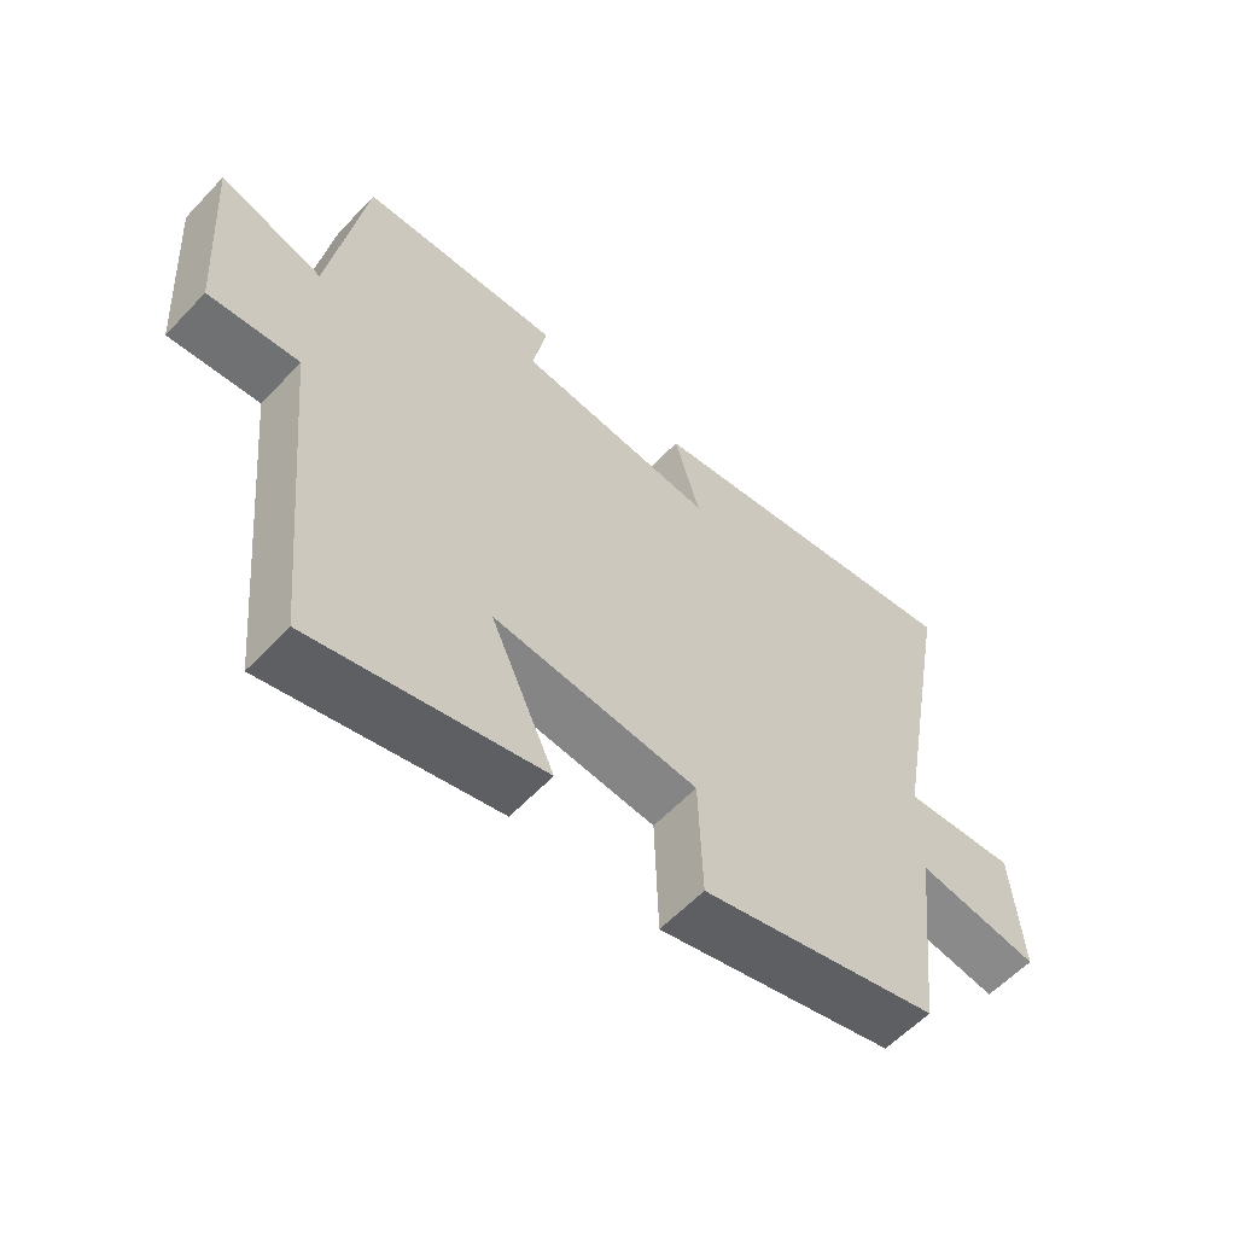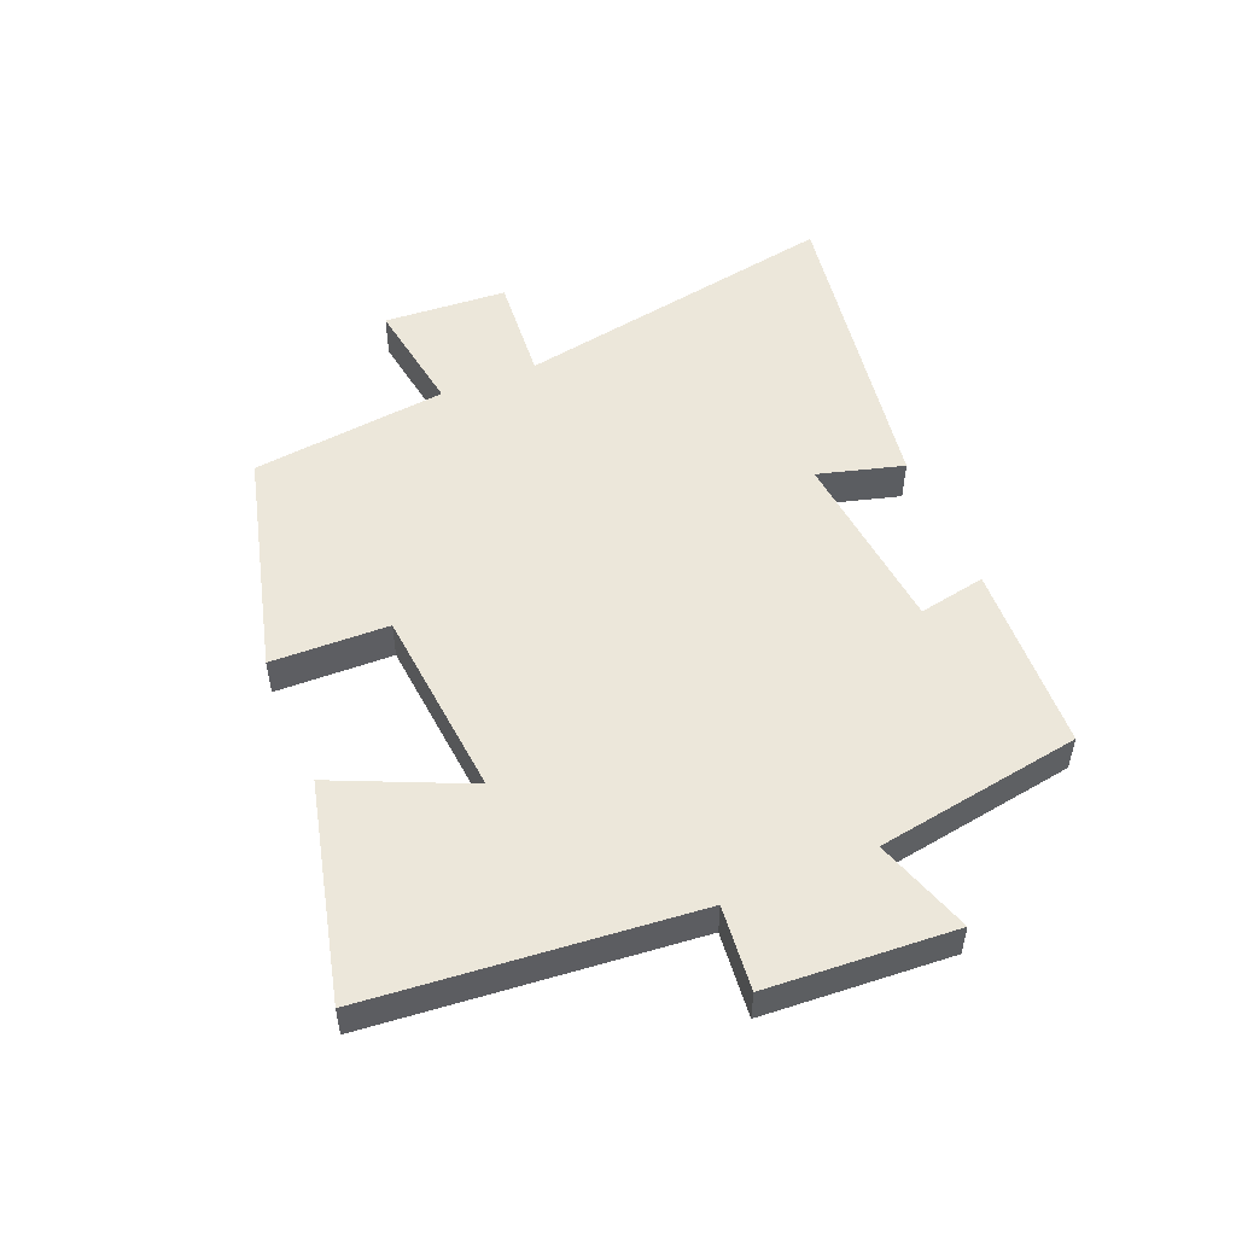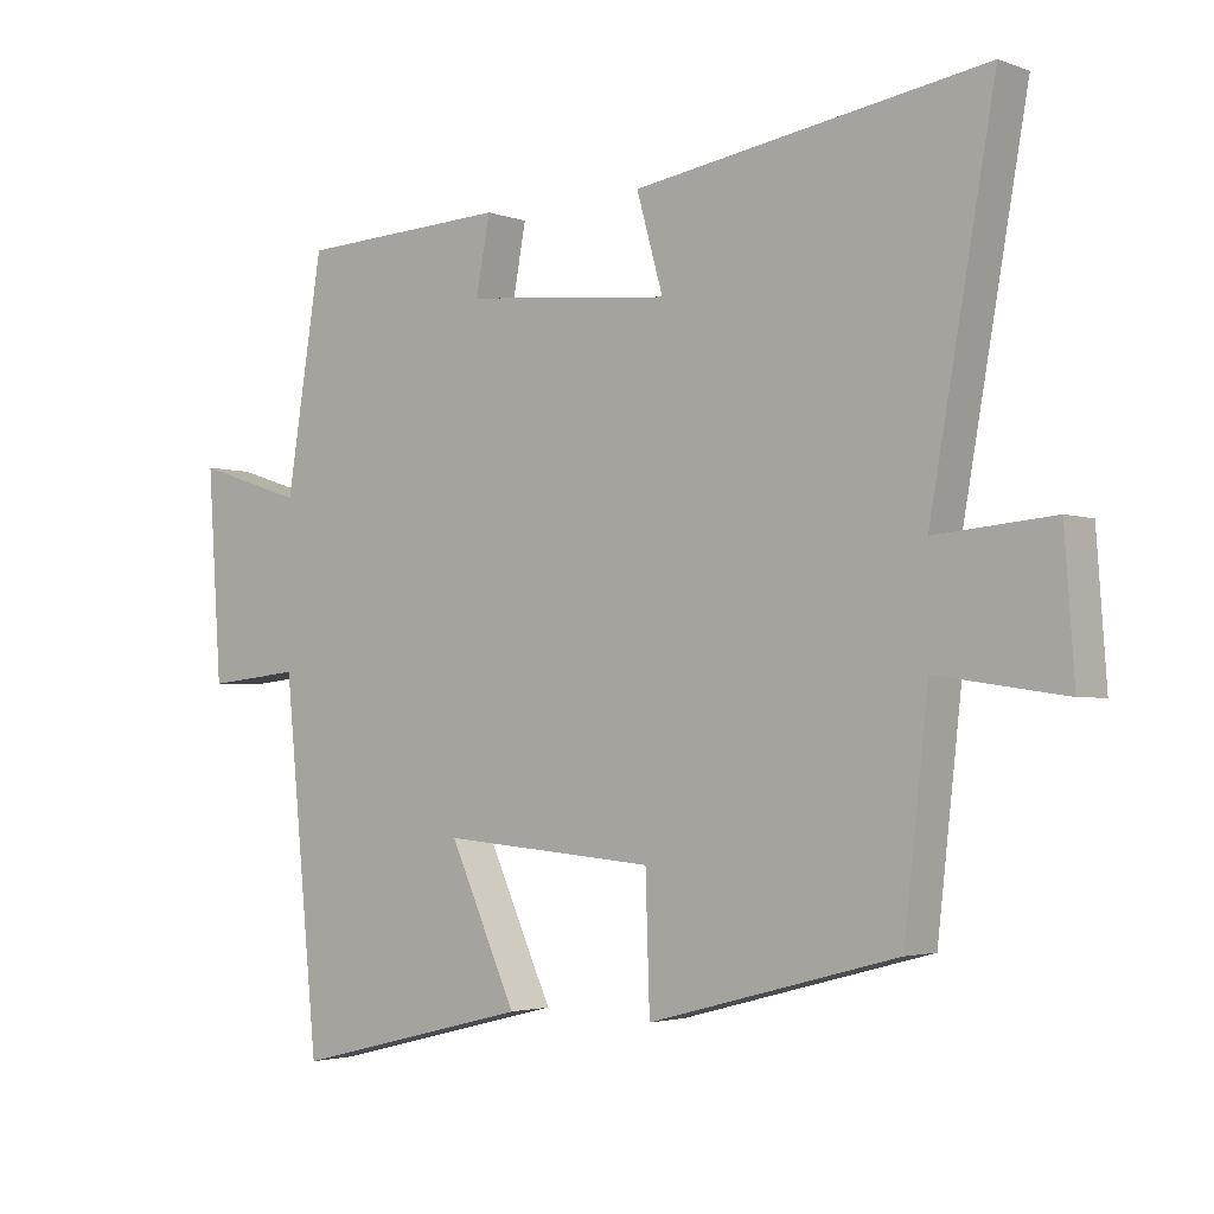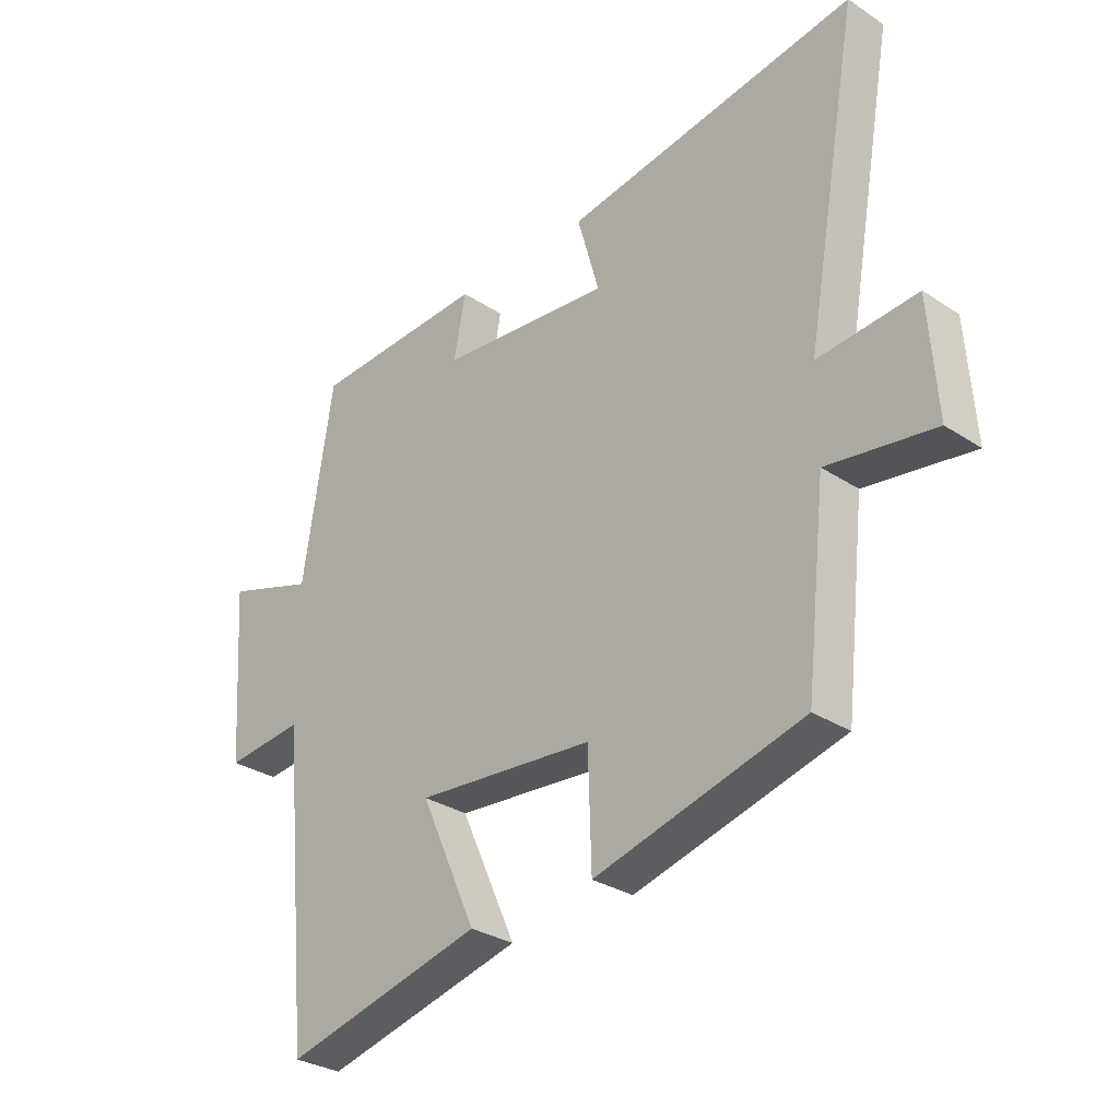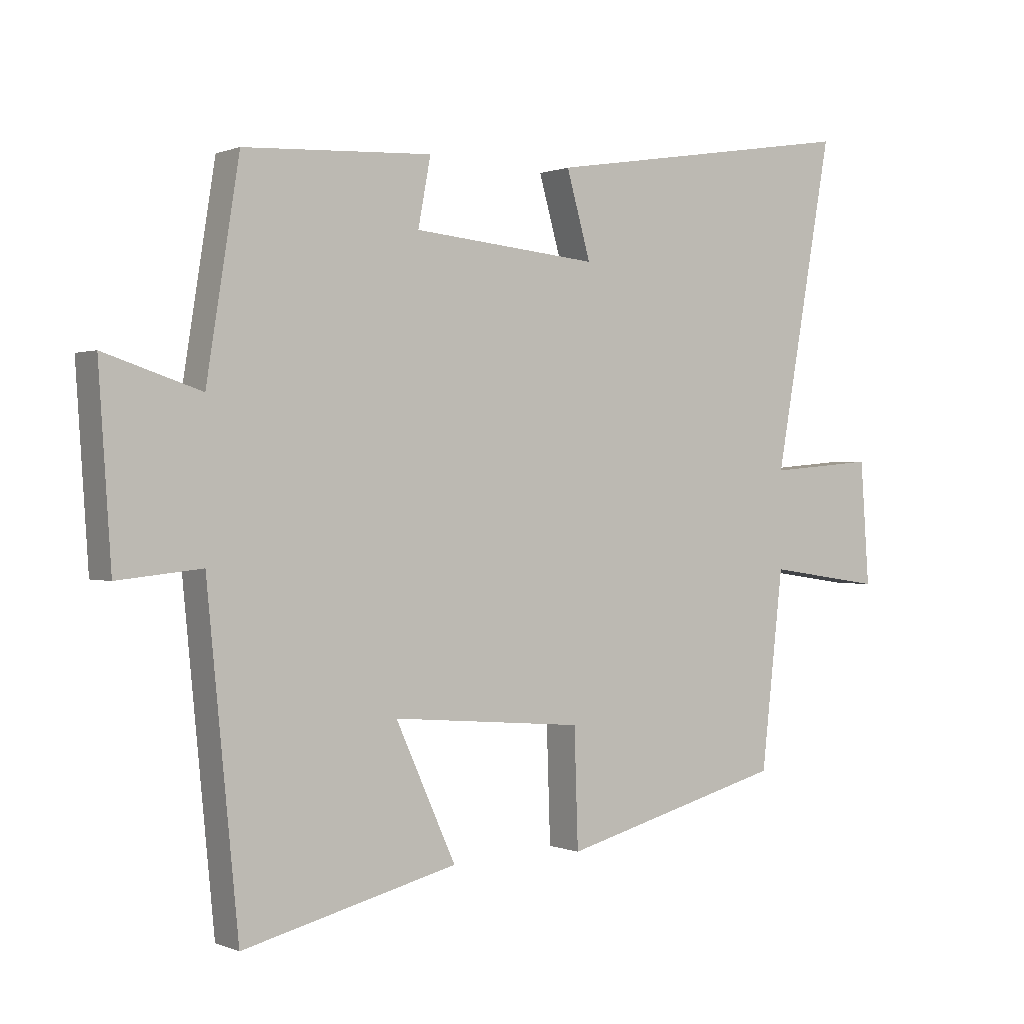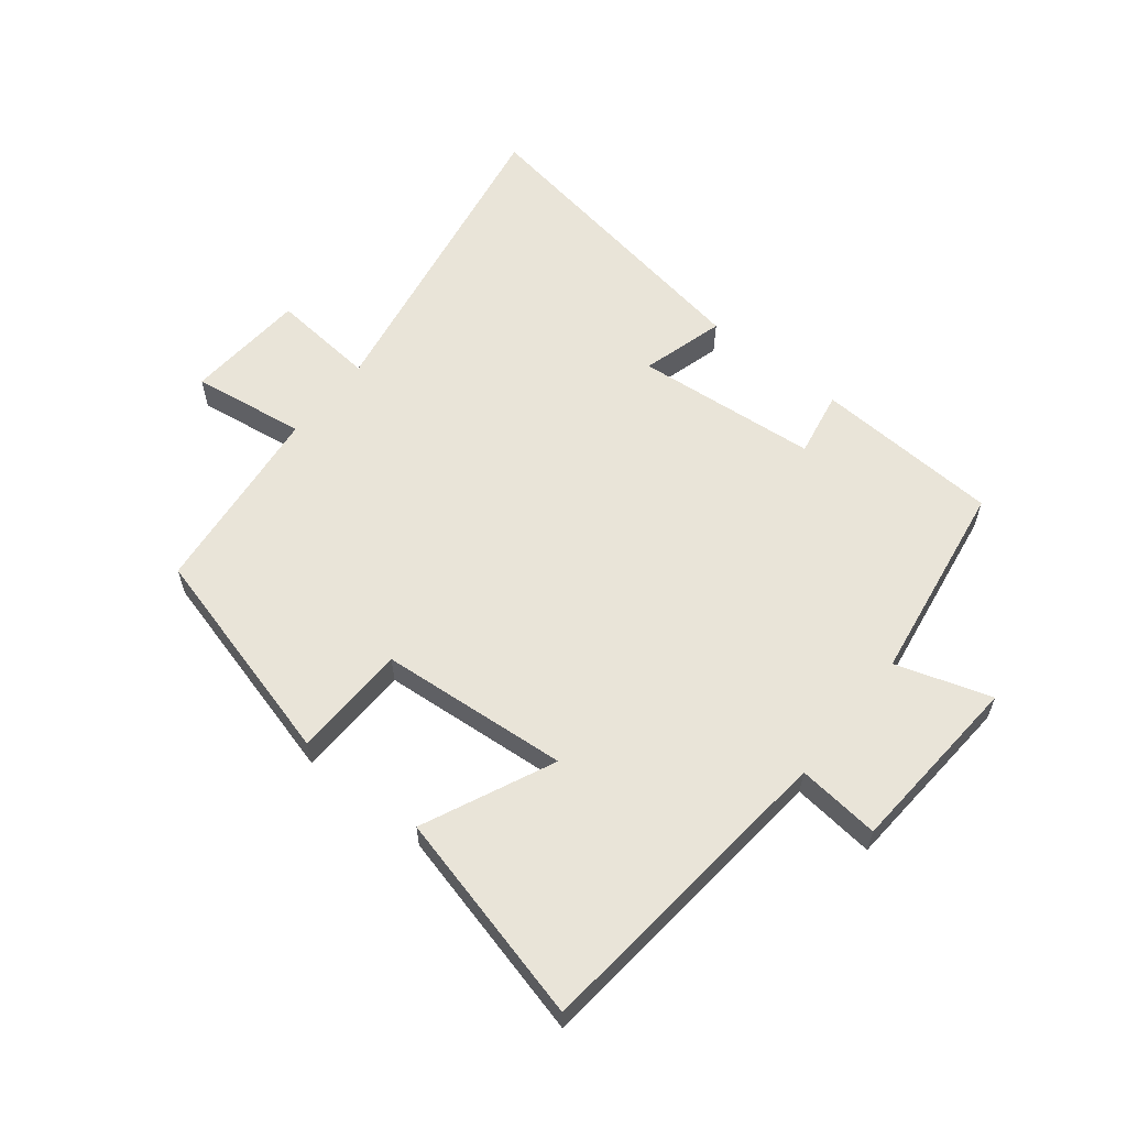
<metadata>
{"format":"obj","ext":"obj","renderer":"f3d","projection":"perspective","resolution":1024,"background":"white","views":[{"elev":-58.9,"azim":-42.9,"up":"+Z"},{"elev":51.9,"azim":-112.8,"up":"+Y"},{"elev":-2.8,"azim":38.8,"up":"+Z"},{"elev":-30.1,"azim":46.3,"up":"+Z"},{"elev":0.4,"azim":-34.6,"up":"+Z"},{"elev":60.0,"azim":-141.3,"up":"+Y"}]}
</metadata>
<code>
v -0.45 0.07 -0.585
v -0.5 0.07 -0.074
v -0.634 0.07 -0.088
v -0.654 0.07 0.208
v -0.5 0.07 0.158
v -0.448 0.07 0.485
v -0.148 0.07 0.5
v -0.168 0.07 0.393
v 0.128 0.07 0.365
v 0.09 0.07 0.5
v 0.593 0.07 0.581
v 0.5 0.07 0.061
v 0.67 0.07 0.076
v 0.684 0.07 -0.12
v 0.5 0.07 -0.093
v 0.465 0.07 -0.405
v 0.108 0.07 -0.5
v 0.102 0.07 -0.314
v -0.204 0.07 -0.288
v -0.108 0.07 -0.5
v -0.45 0 -0.585
v -0.5 0 -0.074
v -0.634 0 -0.088
v -0.654 0 0.208
v -0.5 0 0.158
v -0.448 0 0.485
v -0.148 0 0.5
v -0.168 0 0.393
v 0.128 0 0.365
v 0.09 0 0.5
v 0.593 0 0.581
v 0.5 0 0.061
v 0.67 0 0.076
v 0.684 0 -0.12
v 0.5 0 -0.093
v 0.465 0 -0.405
v 0.108 0 -0.5
v 0.102 0 -0.314
v -0.204 0 -0.288
v -0.108 0 -0.5
f 19 20 1 2
f 18 19 2
f 15 16 17 18
f 15 18 2
f 12 13 14 15
f 12 15 2
f 9 10 11 12
f 8 9 12 2
f 5 6 7 8
f 5 8 2 3
f 3 4 5
f 22 21 40 39
f 22 39 38
f 38 37 36 35
f 22 38 35
f 35 34 33 32
f 22 35 32
f 32 31 30 29
f 22 32 29 28
f 28 27 26 25
f 23 22 28 25
f 25 24 23
f 1 21 22 2
f 2 22 23 3
f 3 23 24 4
f 4 24 25 5
f 5 25 26 6
f 6 26 27 7
f 7 27 28 8
f 8 28 29 9
f 9 29 30 10
f 10 30 31 11
f 11 31 32 12
f 12 32 33 13
f 13 33 34 14
f 14 34 35 15
f 15 35 36 16
f 16 36 37 17
f 17 37 38 18
f 18 38 39 19
f 19 39 40 20
f 20 40 21 1

</code>
